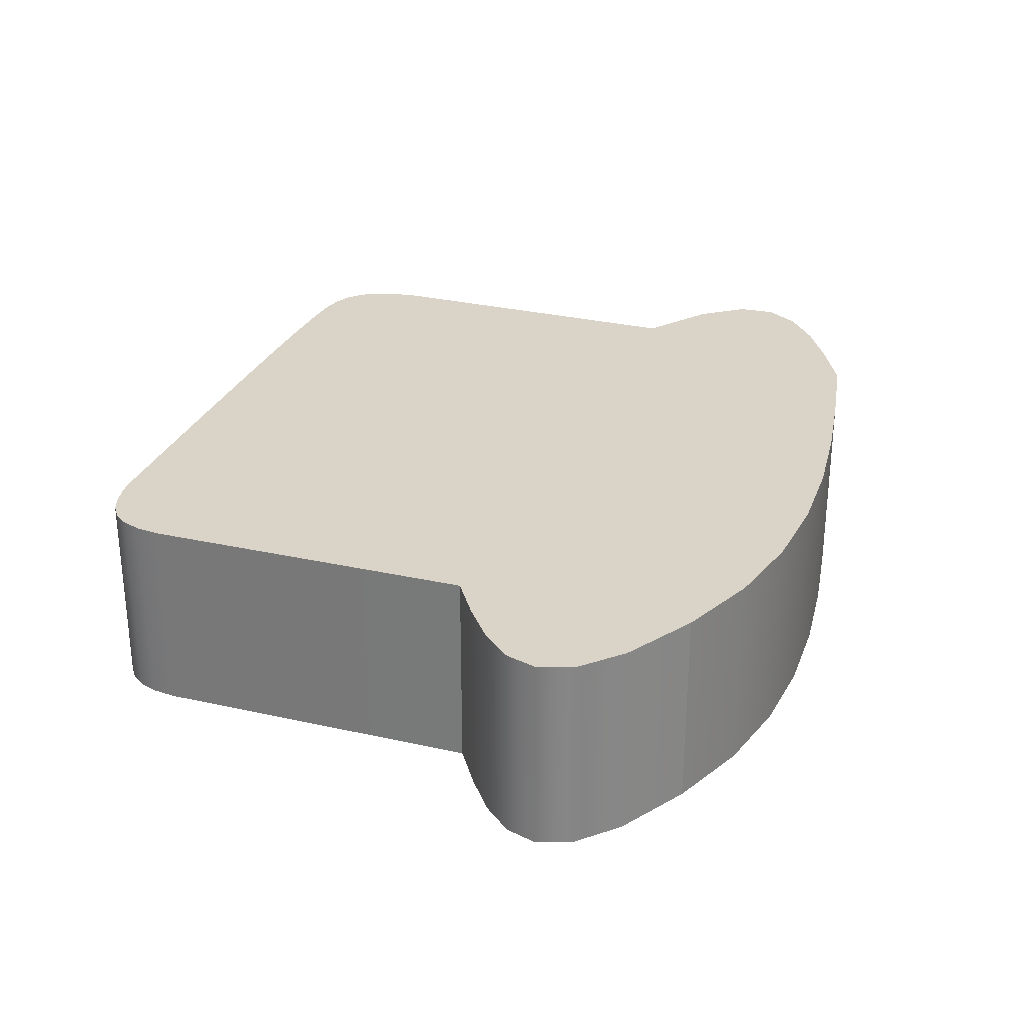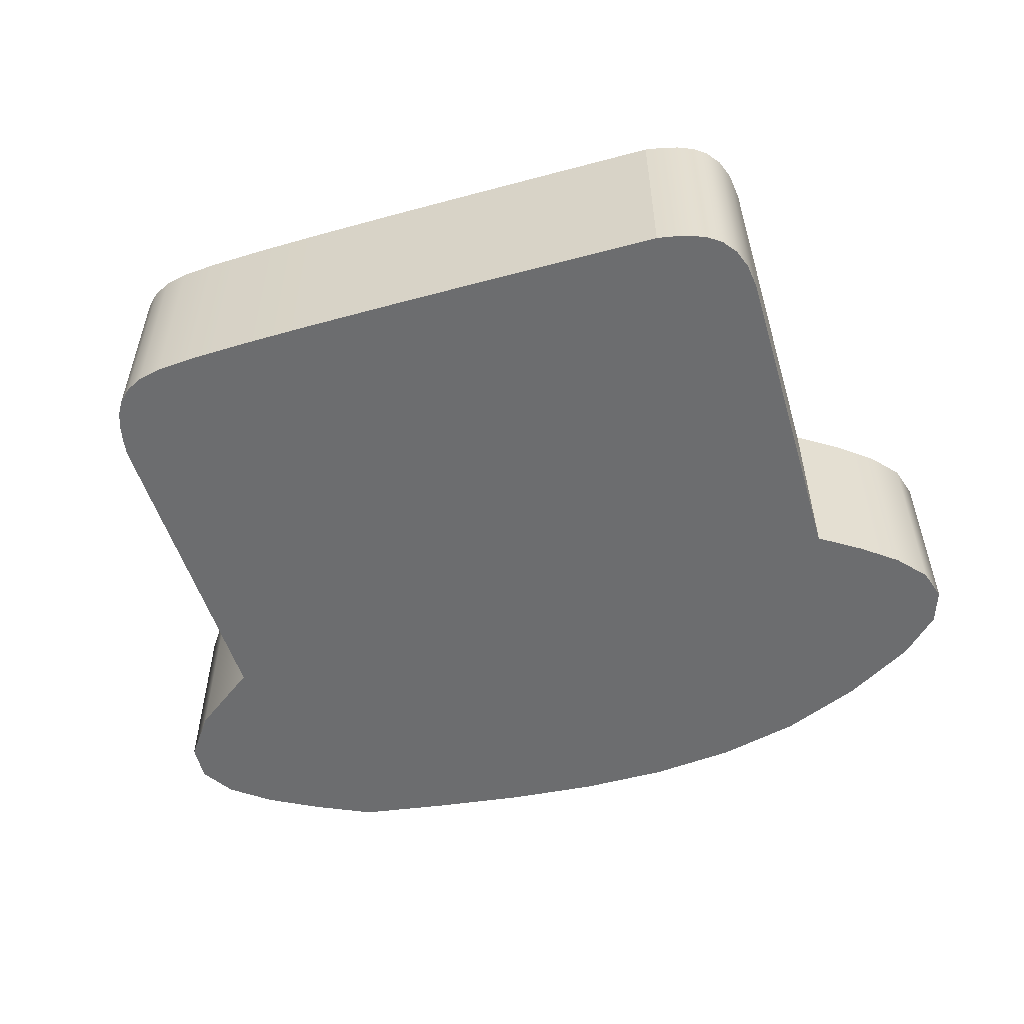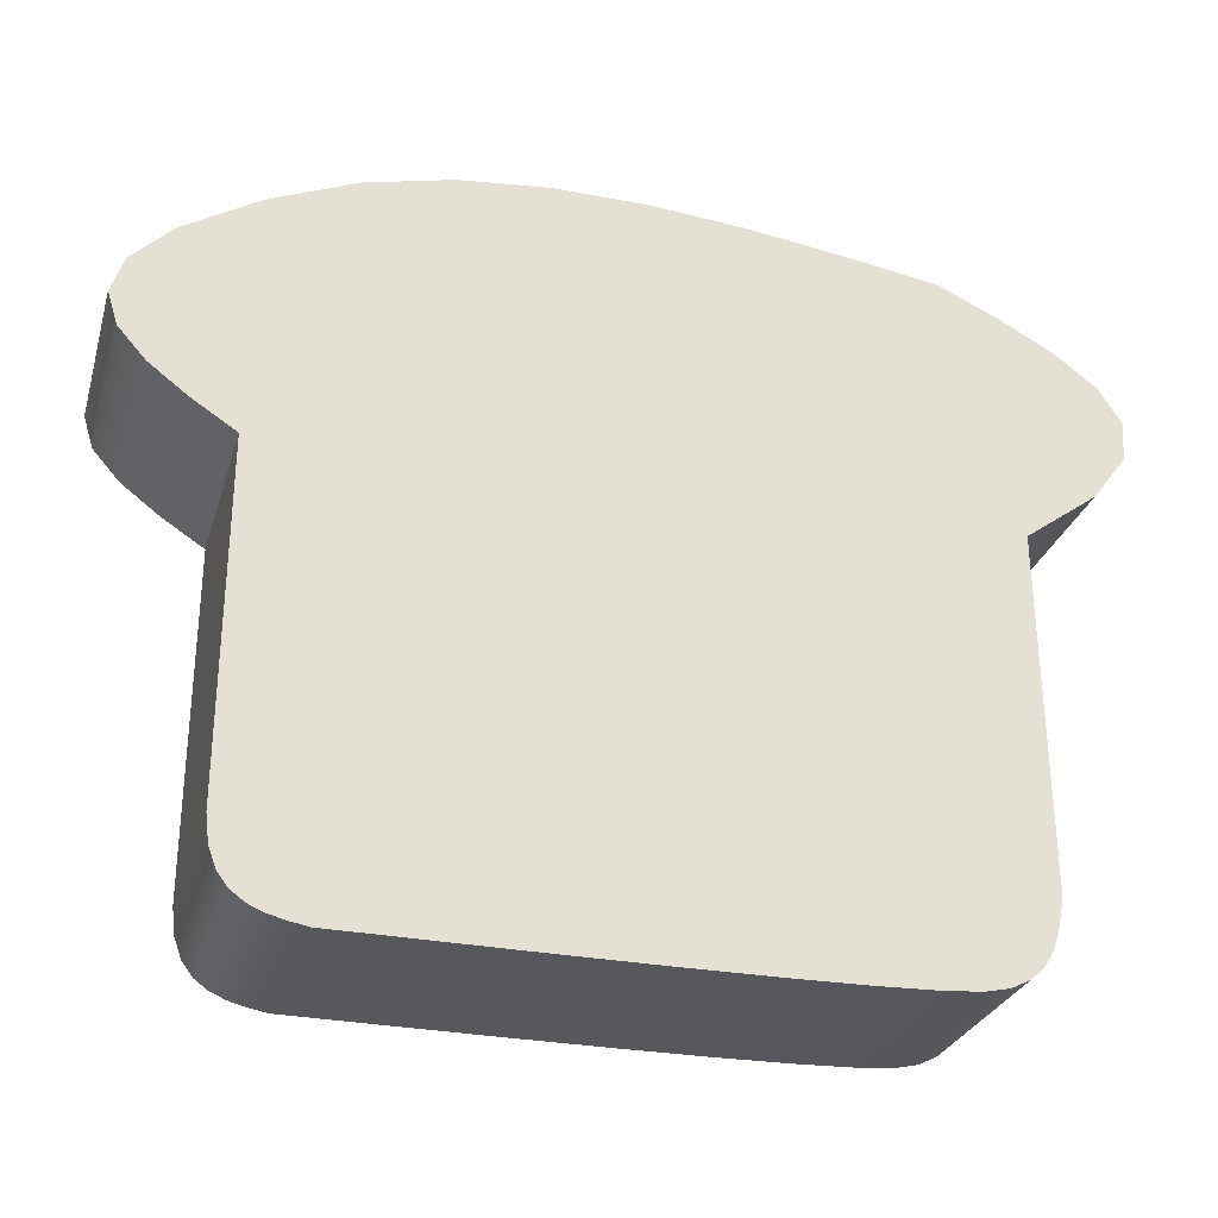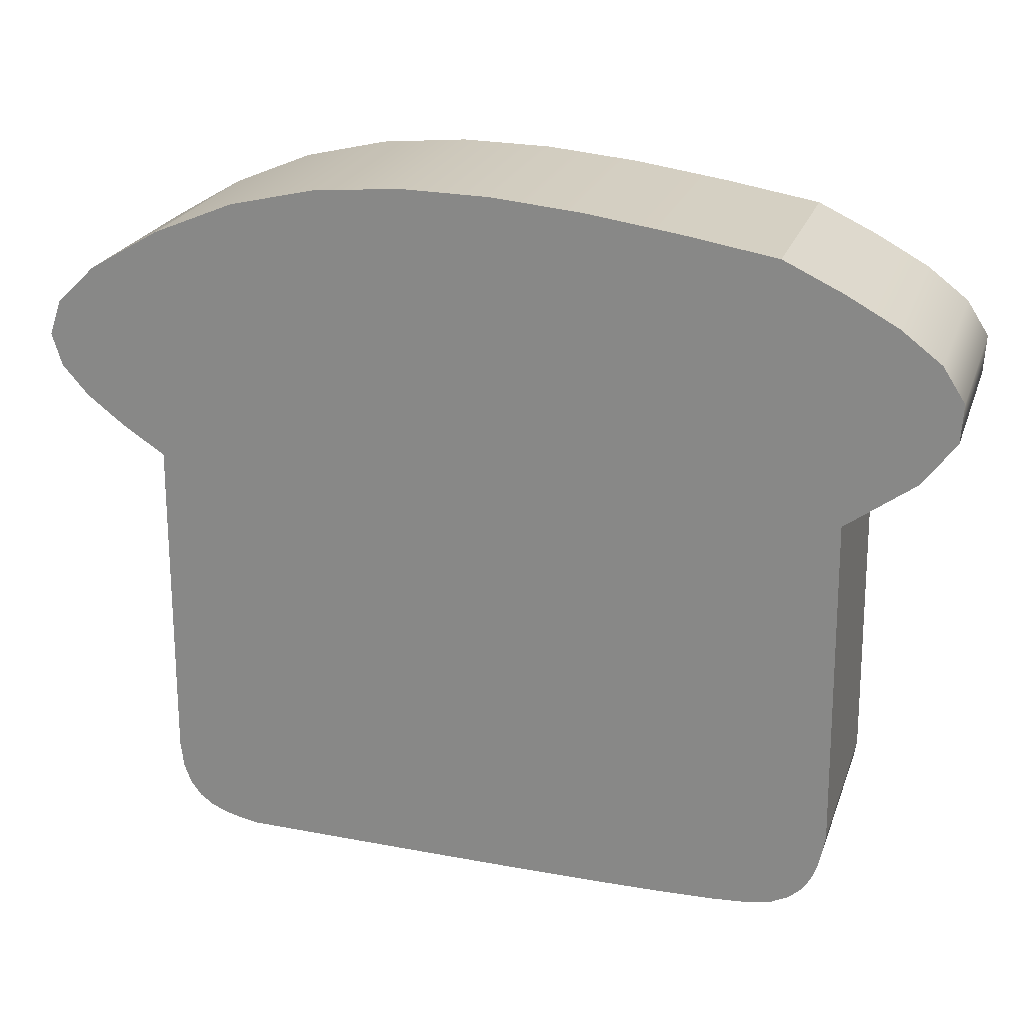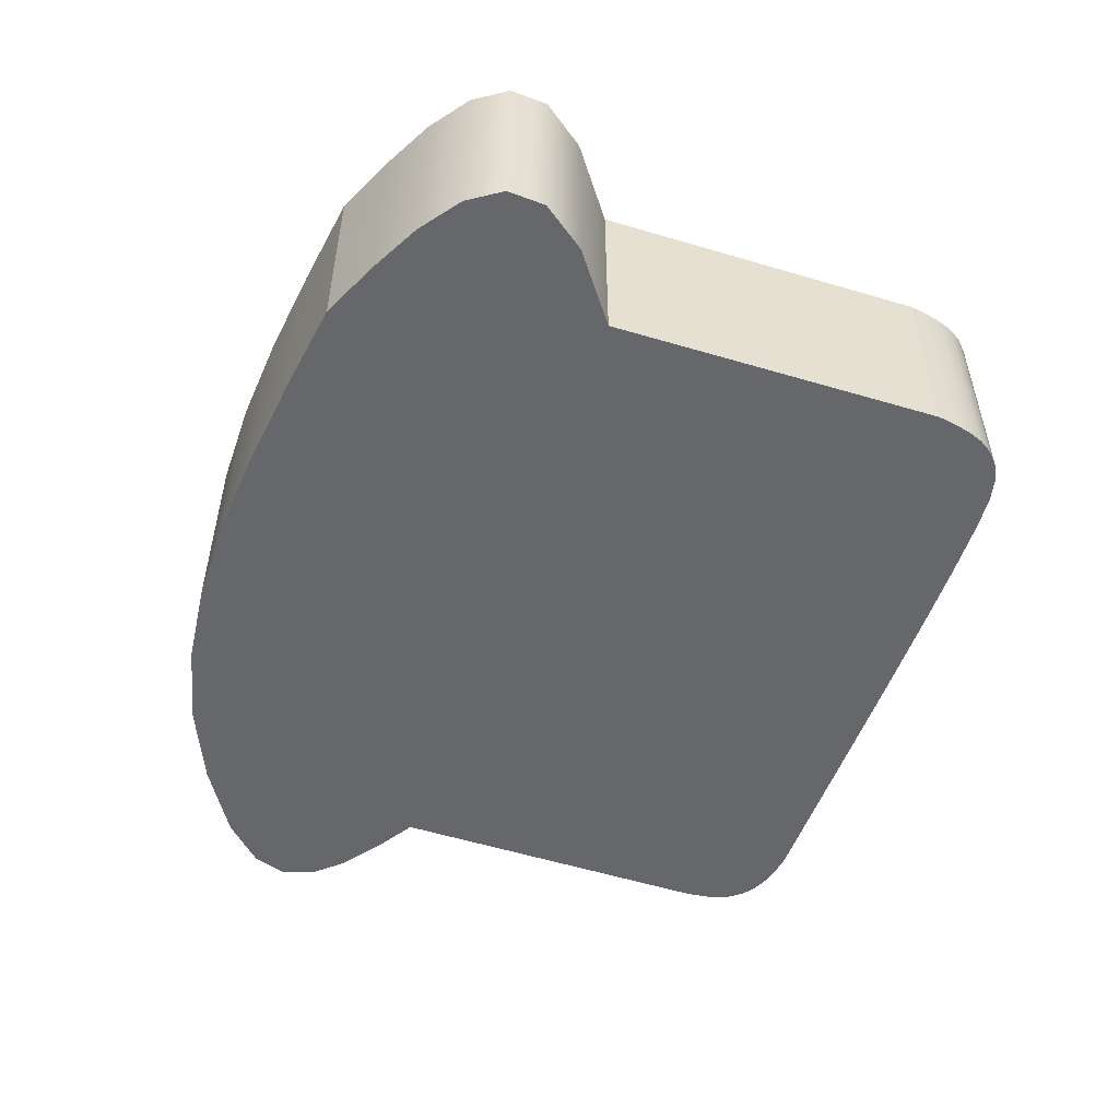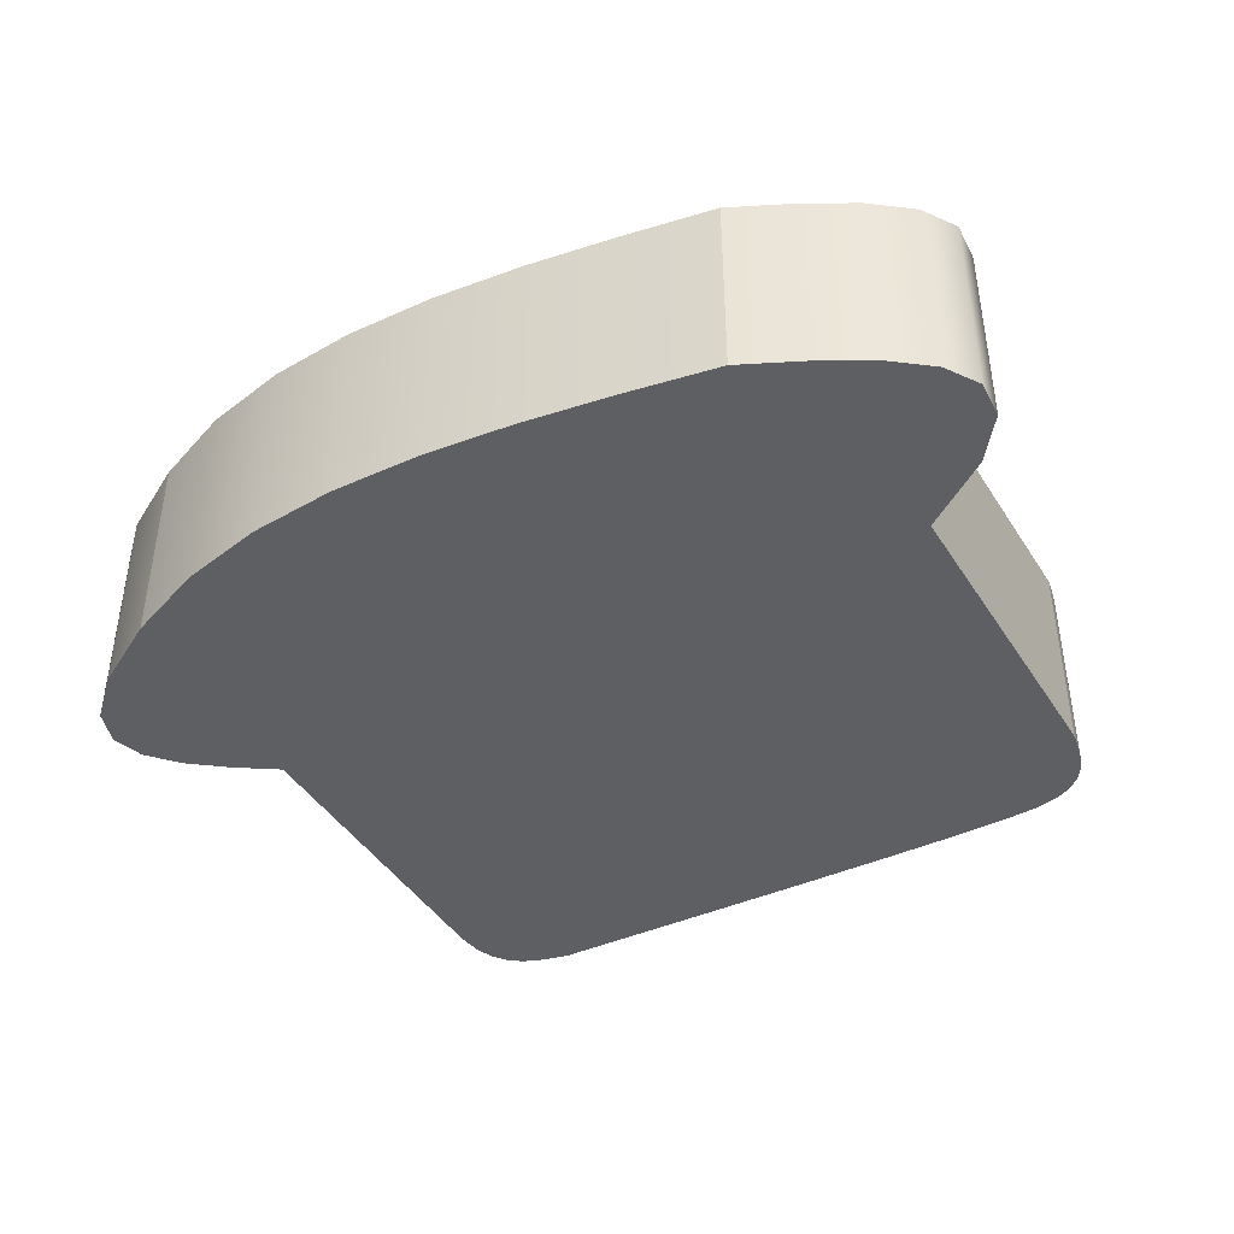
<metadata>
{"format":"obj","ext":"obj","renderer":"f3d","projection":"perspective","resolution":1024,"background":"white","views":[{"elev":28.4,"azim":109.1,"up":"+Z"},{"elev":-53.9,"azim":16.7,"up":"+Z"},{"elev":-27.7,"azim":164.6,"up":"+Y"},{"elev":23.1,"azim":-163.2,"up":"+Y"},{"elev":-52.0,"azim":-108.5,"up":"+Z"},{"elev":-41.8,"azim":-150.8,"up":"+Z"}]}
</metadata>
<code>
v  -1.693 0.6597 0
v  -1.714 -0.9944 0
v  -1.714 -0.9944 1
v  -1.693 0.6597 1
v  -1.699 -1.081 0
v  -1.699 -1.081 1
v  -1.68 -1.164 0
v  -1.68 -1.164 1
v  -1.651 -1.241 0
v  -1.651 -1.241 1
v  -1.608 -1.31 0
v  -1.608 -1.31 1
v  -1.546 -1.367 0
v  -1.546 -1.367 1
v  -1.46 -1.41 0
v  -1.46 -1.41 1
v  -1.345 -1.435 0
v  -1.345 -1.435 1
v  -1.163 -1.447 0
v  -1.163 -1.447 1
v  -0.8898 -1.454 0
v  -0.8898 -1.454 1
v  -0.5402 -1.456 0
v  -0.5402 -1.456 1
v  -0.1296 -1.454 0
v  -0.1296 -1.454 1
v  0.3268 -1.449 0
v  0.3268 -1.449 1
v  0.8136 -1.442 0
v  0.8136 -1.442 1
v  1.316 -1.435 0
v  1.316 -1.435 1
v  1.402 -1.419 0
v  1.402 -1.419 1
v  1.485 -1.397 0
v  1.485 -1.397 1
v  1.561 -1.365 0
v  1.561 -1.365 1
v  1.626 -1.316 0
v  1.626 -1.316 1
v  1.679 -1.246 0
v  1.679 -1.246 1
v  1.714 -1.15 0
v  1.714 -1.15 1
v  1.729 -1.021 0
v  1.729 -1.021 1
v  1.716 0.627 0
v  1.716 0.627 1
v  1.926 0.7636 0
v  1.926 0.7636 1
v  2.109 0.9039 0
v  2.109 0.9039 1
v  2.238 1.051 0
v  2.238 1.051 1
v  2.287 1.209 0
v  2.287 1.209 1
v  2.228 1.381 0
v  2.228 1.381 1
v  2.035 1.571 0
v  2.035 1.571 1
v  1.68 1.782 0
v  1.68 1.782 1
v  1.281 1.95 0
v  1.281 1.95 1
v  0.866 2.048 0
v  0.866 2.048 1
v  0.4378 2.089 0
v  0.4378 2.089 1
v  -0.0009 2.084 0
v  -0.0009 2.084 1
v  -0.4475 2.044 0
v  -0.4475 2.044 1
v  -0.8993 1.981 0
v  -0.8993 1.981 1
v  -1.354 1.907 0
v  -1.354 1.907 1
v  -1.641 1.772 0
v  -1.641 1.772 1
v  -1.898 1.633 0
v  -1.898 1.633 1
v  -2.096 1.482 0
v  -2.096 1.482 1
v  -2.204 1.314 0
v  -2.204 1.314 1
v  -2.193 1.125 0
v  -2.193 1.125 1
v  -2.032 0.9089 0
v  -2.032 0.9089 1
g Line004
f 1 2 3 4
f 2 5 6 3
f 5 7 8 6
f 7 9 10 8
f 9 11 12 10
f 11 13 14 12
f 13 15 16 14
f 15 17 18 16
f 17 19 20 18
f 19 21 22 20
f 21 23 24 22
f 23 25 26 24
f 25 27 28 26
f 27 29 30 28
f 29 31 32 30
f 31 33 34 32
f 33 35 36 34
f 35 37 38 36
f 37 39 40 38
f 39 41 42 40
f 41 43 44 42
f 43 45 46 44
f 45 47 48 46
f 47 49 50 48
f 49 51 52 50
f 51 53 54 52
f 53 55 56 54
f 55 57 58 56
f 57 59 60 58
f 59 61 62 60
f 61 63 64 62
f 63 65 66 64
f 65 67 68 66
f 67 69 70 68
f 69 71 72 70
f 71 73 74 72
f 73 75 76 74
f 75 77 78 76
f 77 79 80 78
f 79 81 82 80
f 81 83 84 82
f 83 85 86 84
f 85 87 88 86
f 87 1 4 88
f 81 87 85 83
f 79 1 87 81
f 77 75 1 79
f 73 71 1 75
f 69 2 1 71
f 67 65 2 69
f 63 61 2 65
f 59 57 2 61
f 55 53 2 57
f 51 49 2 53
f 47 45 2 49
f 45 7 5 2
f 45 11 9 7
f 45 15 13 11
f 45 19 17 15
f 45 23 21 19
f 45 27 25 23
f 45 31 29 27
f 45 43 33 31
f 43 41 35 33
f 41 39 37 35
f 82 84 86 88
f 80 82 88 4
f 78 80 4 76
f 74 76 4 72
f 70 72 4 3
f 68 70 3 66
f 64 66 3 62
f 60 62 3 58
f 56 58 3 54
f 52 54 3 50
f 48 50 3 46
f 46 3 6 8
f 46 8 10 12
f 46 12 14 16
f 46 16 18 20
f 46 20 22 24
f 46 24 26 28
f 46 28 30 32
f 46 32 34 44
f 44 34 36 42
f 42 36 38 40

</code>
